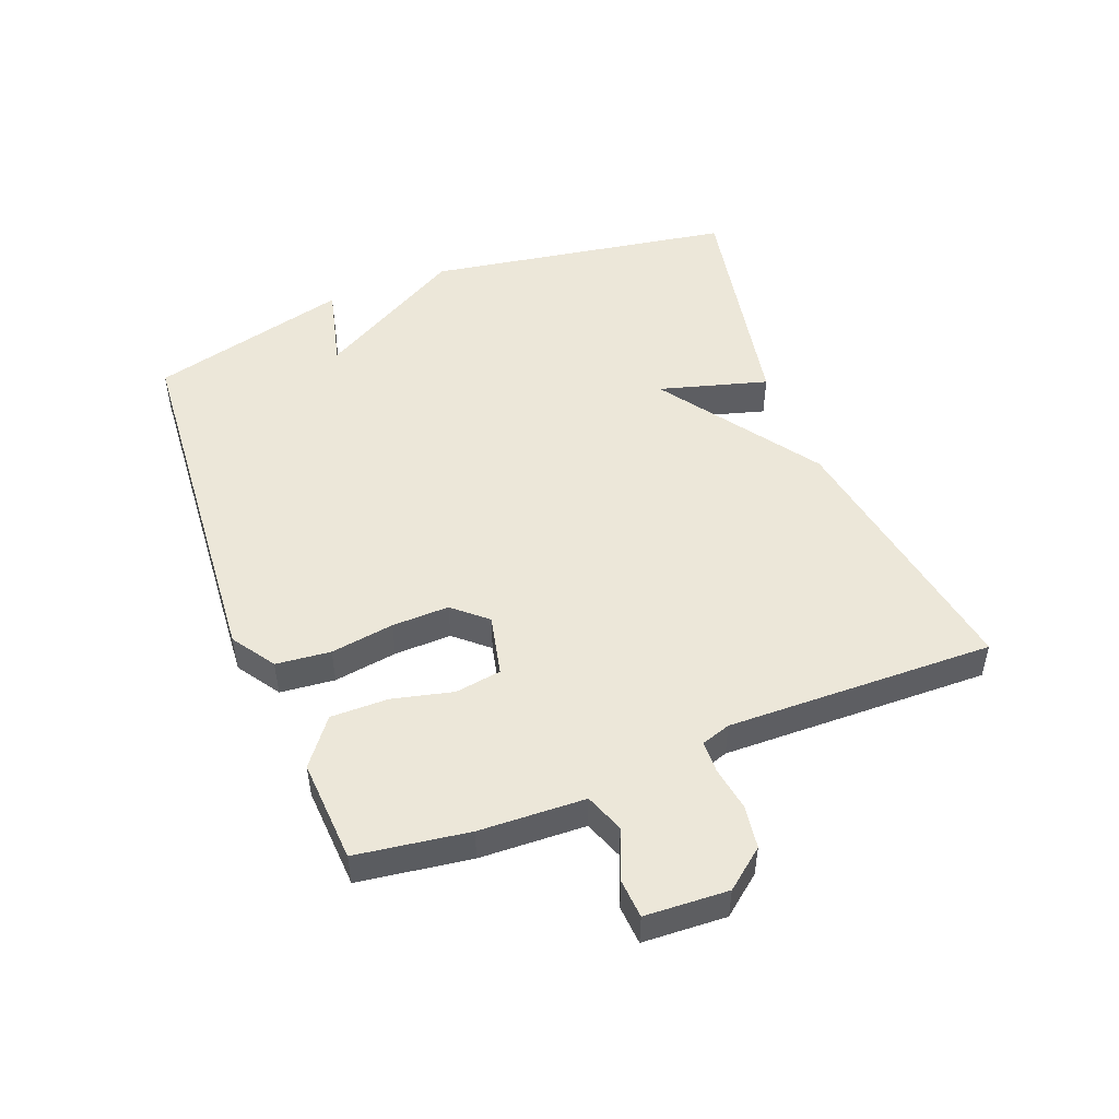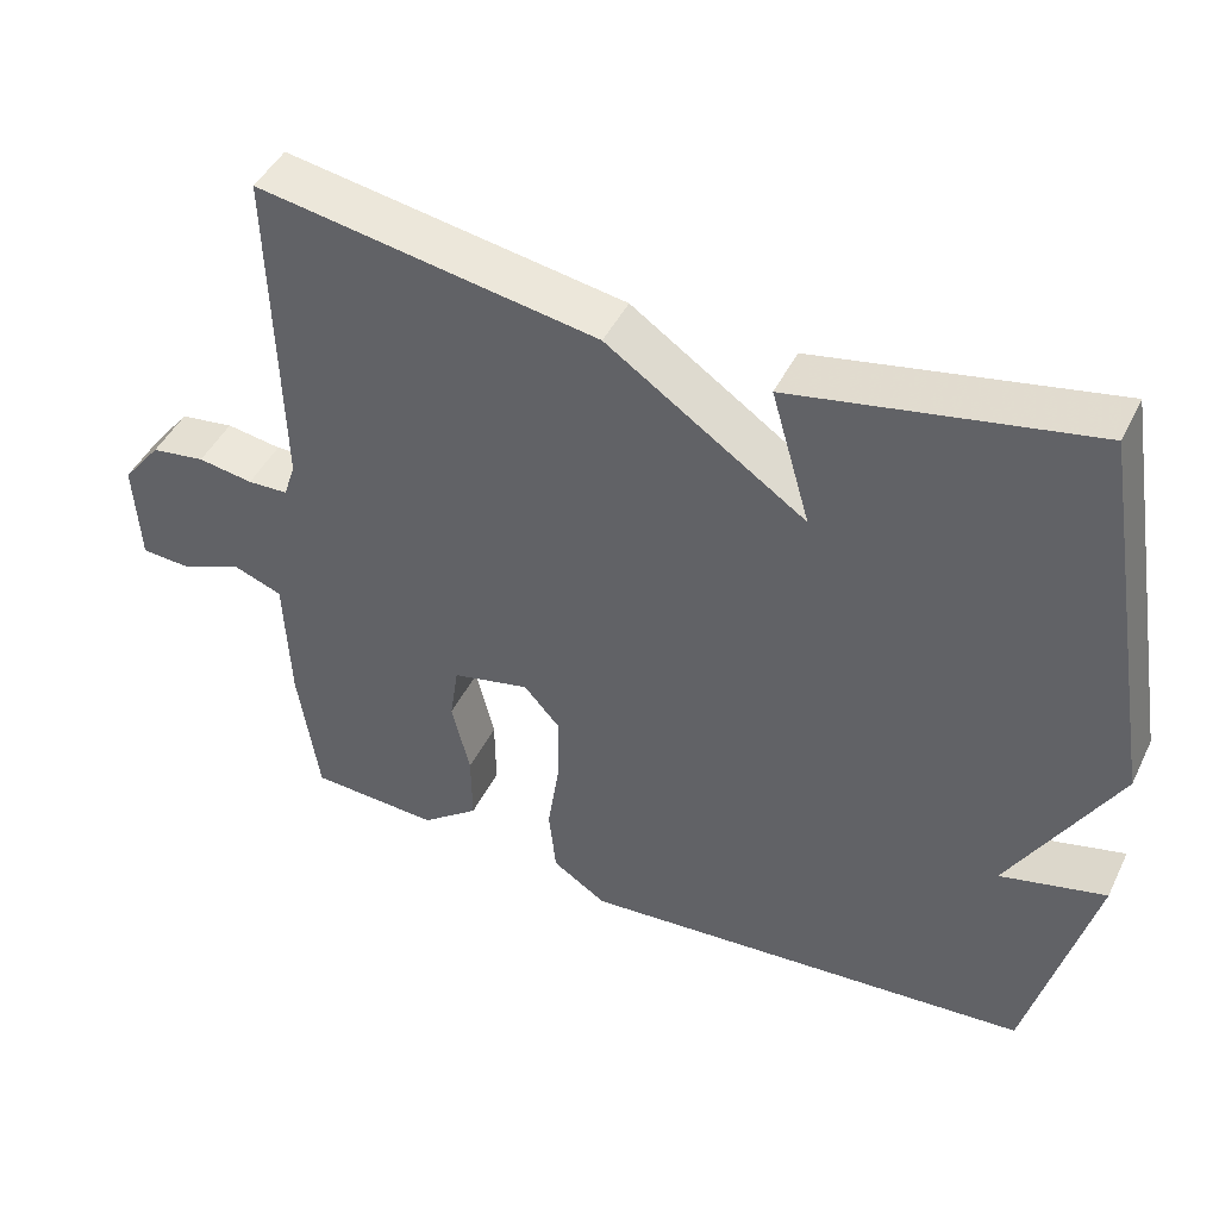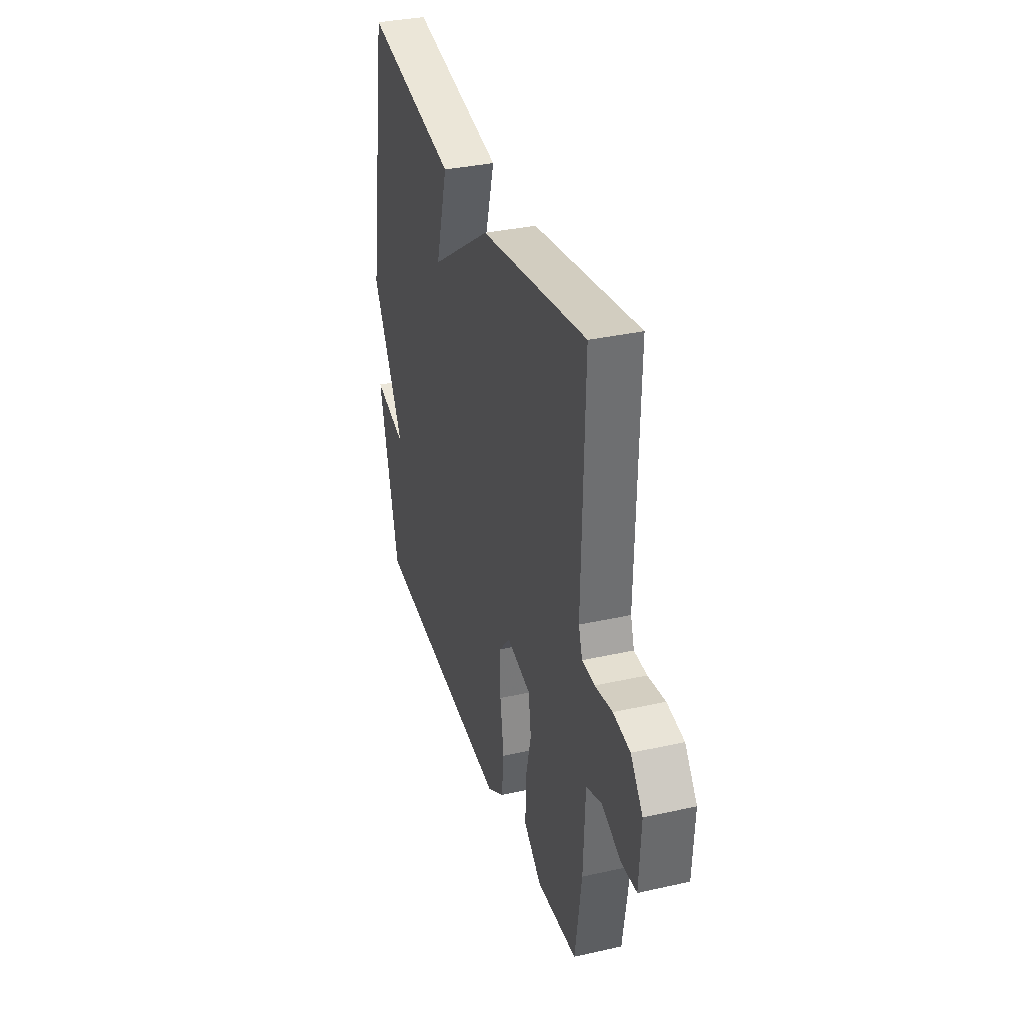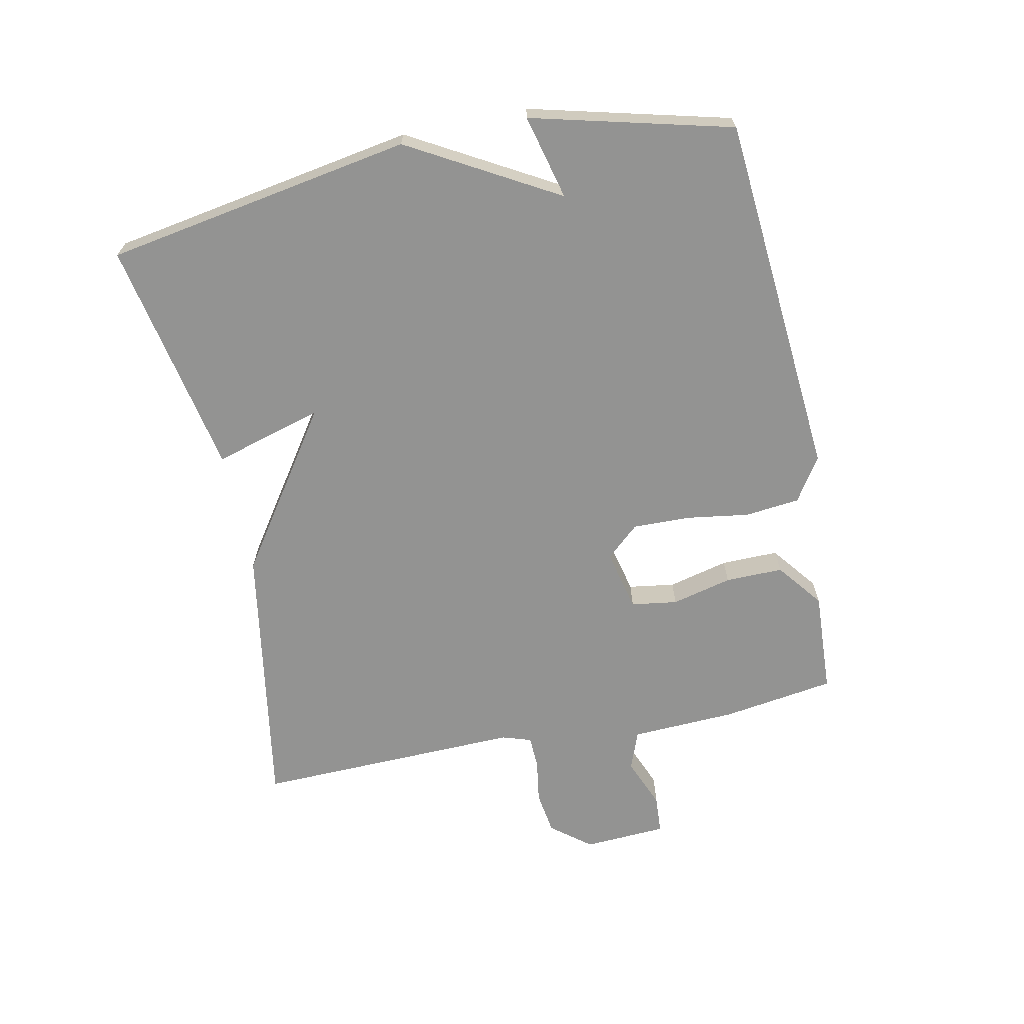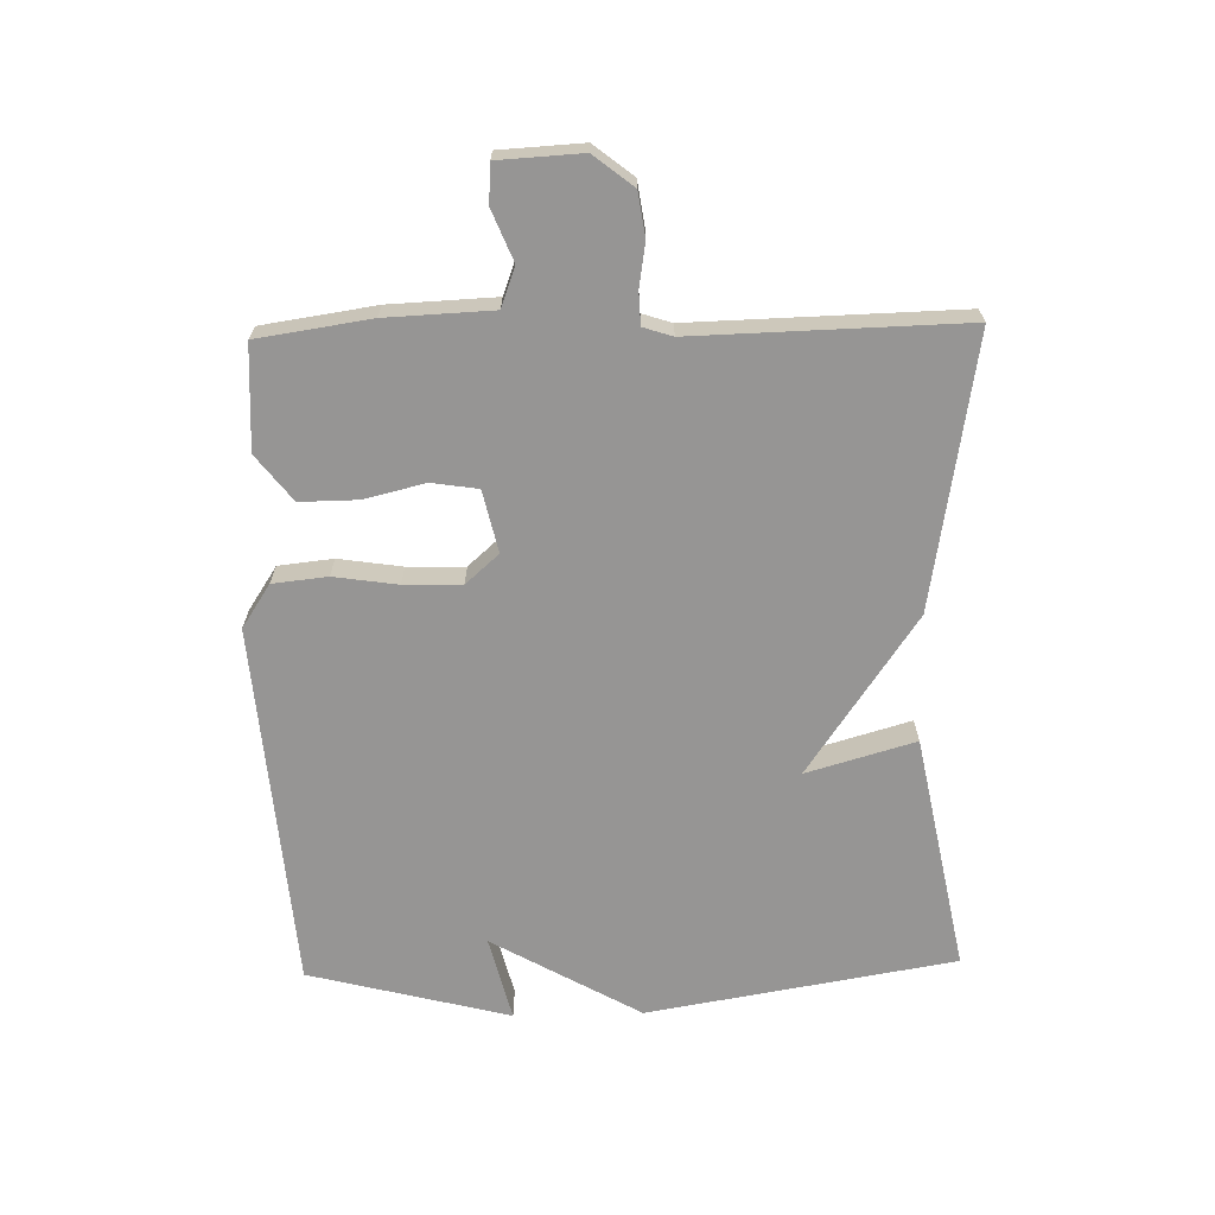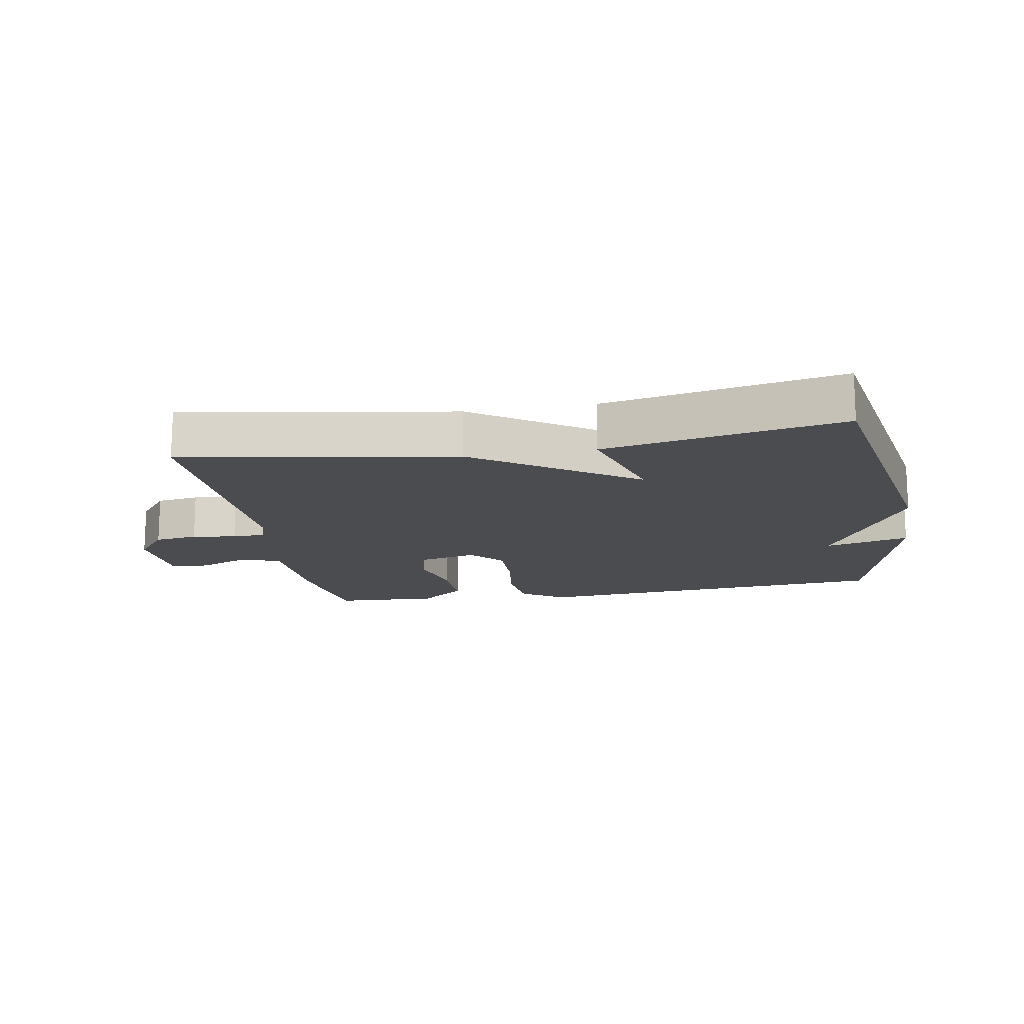
<metadata>
{"format":"obj","ext":"obj","renderer":"f3d","projection":"perspective","resolution":1024,"background":"white","views":[{"elev":49.7,"azim":-111.4,"up":"+Y"},{"elev":45.5,"azim":25.0,"up":"+Z"},{"elev":34.3,"azim":-106.8,"up":"+Z"},{"elev":-66.7,"azim":101.8,"up":"+Y"},{"elev":-67.5,"azim":-88.6,"up":"+Y"},{"elev":-15.1,"azim":10.2,"up":"+Y"}]}
</metadata>
<code>
v -0.5 0.07 -0.5
v -0.526 0.07 -0.323
v -0.533 0.07 -0.156
v -0.595 0.07 -0.133
v -0.674 0.07 -0.165
v -0.735 0.07 -0.161
v -0.742 0.07 -0.03
v -0.693 0.07 0.032
v -0.625 0.07 0.042
v -0.556 0.07 0.031
v -0.505 0.07 0.033
v -0.49 0.07 0.079
v -0.5 0.07 0.5
v -0.073 0.07 0.428
v 0.176 0.07 0.257
v 0.127 0.07 0.428
v 0.5 0.07 0.5
v 0.581 0.07 0.016
v 0.448 0.07 -0.217
v 0.581 0.07 -0.184
v 0.5 0.07 -0.5
v -0.075 0.07 -0.545
v -0.143 0.07 -0.5
v -0.152 0.07 -0.414
v -0.137 0.07 -0.314
v -0.135 0.07 -0.224
v -0.181 0.07 -0.172
v -0.278 0.07 -0.194
v -0.289 0.07 -0.267
v -0.266 0.07 -0.362
v -0.265 0.07 -0.453
v -0.337 0.07 -0.509
v -0.5 0 -0.5
v -0.526 0 -0.323
v -0.533 0 -0.156
v -0.595 0 -0.133
v -0.674 0 -0.165
v -0.735 0 -0.161
v -0.742 0 -0.03
v -0.693 0 0.032
v -0.625 0 0.042
v -0.556 0 0.031
v -0.505 0 0.033
v -0.49 0 0.079
v -0.5 0 0.5
v -0.073 0 0.428
v 0.176 0 0.257
v 0.127 0 0.428
v 0.5 0 0.5
v 0.581 0 0.016
v 0.448 0 -0.217
v 0.581 0 -0.184
v 0.5 0 -0.5
v -0.075 0 -0.545
v -0.143 0 -0.5
v -0.152 0 -0.414
v -0.137 0 -0.314
v -0.135 0 -0.224
v -0.181 0 -0.172
v -0.278 0 -0.194
v -0.289 0 -0.267
v -0.266 0 -0.362
v -0.265 0 -0.453
v -0.337 0 -0.509
f 1 2 3
f 32 1 3
f 31 32 3
f 30 31 3
f 29 30 3
f 28 29 3
f 27 28 3 4
f 23 24 25
f 22 23 25
f 21 22 25
f 21 25 26
f 19 20 21
f 19 21 26 27
f 17 18 19
f 16 17 19
f 15 16 19
f 15 19 27
f 14 15 27
f 13 14 27
f 12 13 27
f 8 9 10
f 7 8 10
f 6 7 10
f 5 6 10
f 4 5 10
f 4 10 11
f 27 4 11
f 11 12 27
f 35 34 33
f 35 33 64
f 35 64 63
f 35 63 62
f 35 62 61
f 35 61 60
f 36 35 60 59
f 57 56 55
f 57 55 54
f 57 54 53
f 58 57 53
f 53 52 51
f 59 58 53 51
f 51 50 49
f 51 49 48
f 51 48 47
f 59 51 47
f 59 47 46
f 59 46 45
f 59 45 44
f 42 41 40
f 42 40 39
f 42 39 38
f 42 38 37
f 42 37 36
f 43 42 36
f 43 36 59
f 59 44 43
f 1 33 34 2
f 2 34 35 3
f 3 35 36 4
f 4 36 37 5
f 5 37 38 6
f 6 38 39 7
f 7 39 40 8
f 8 40 41 9
f 9 41 42 10
f 10 42 43 11
f 11 43 44 12
f 12 44 45 13
f 13 45 46 14
f 14 46 47 15
f 15 47 48 16
f 16 48 49 17
f 17 49 50 18
f 18 50 51 19
f 19 51 52 20
f 20 52 53 21
f 21 53 54 22
f 22 54 55 23
f 23 55 56 24
f 24 56 57 25
f 25 57 58 26
f 26 58 59 27
f 27 59 60 28
f 28 60 61 29
f 29 61 62 30
f 30 62 63 31
f 31 63 64 32
f 32 64 33 1

</code>
